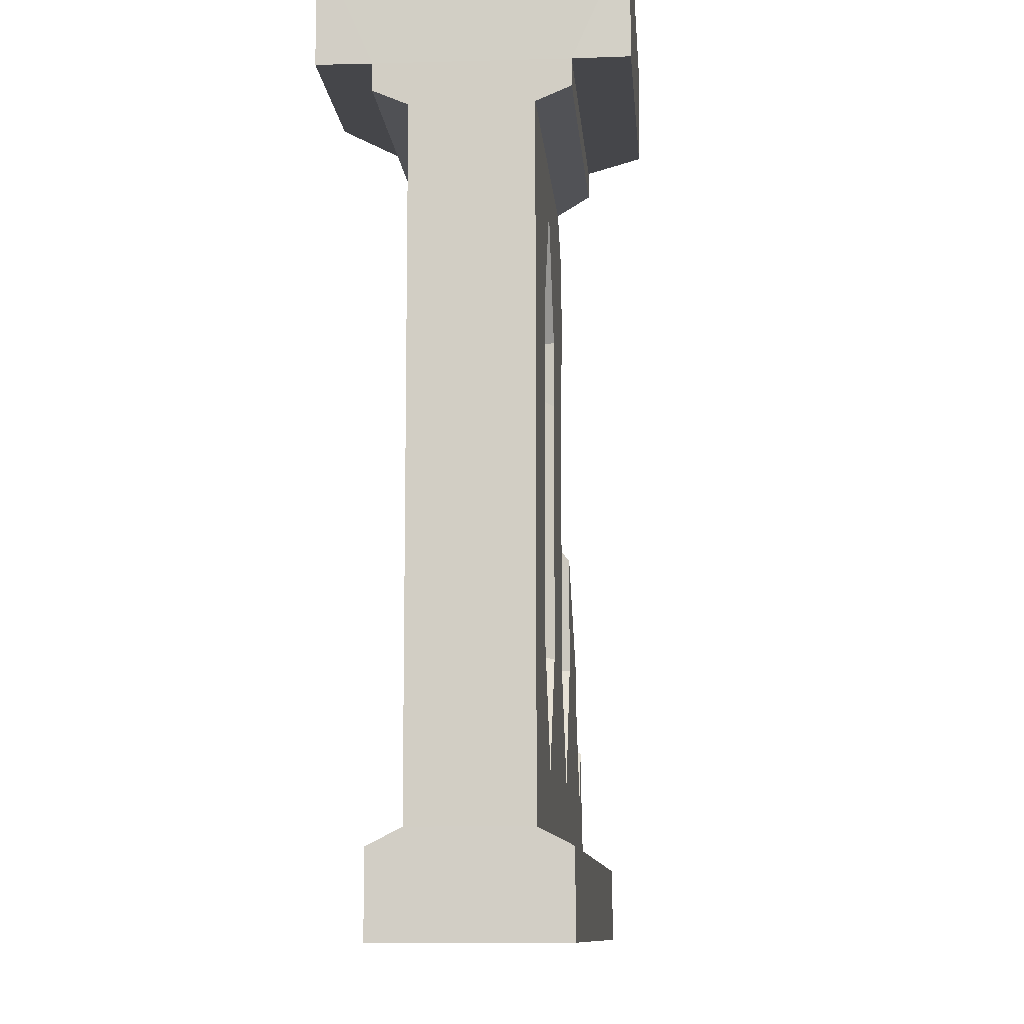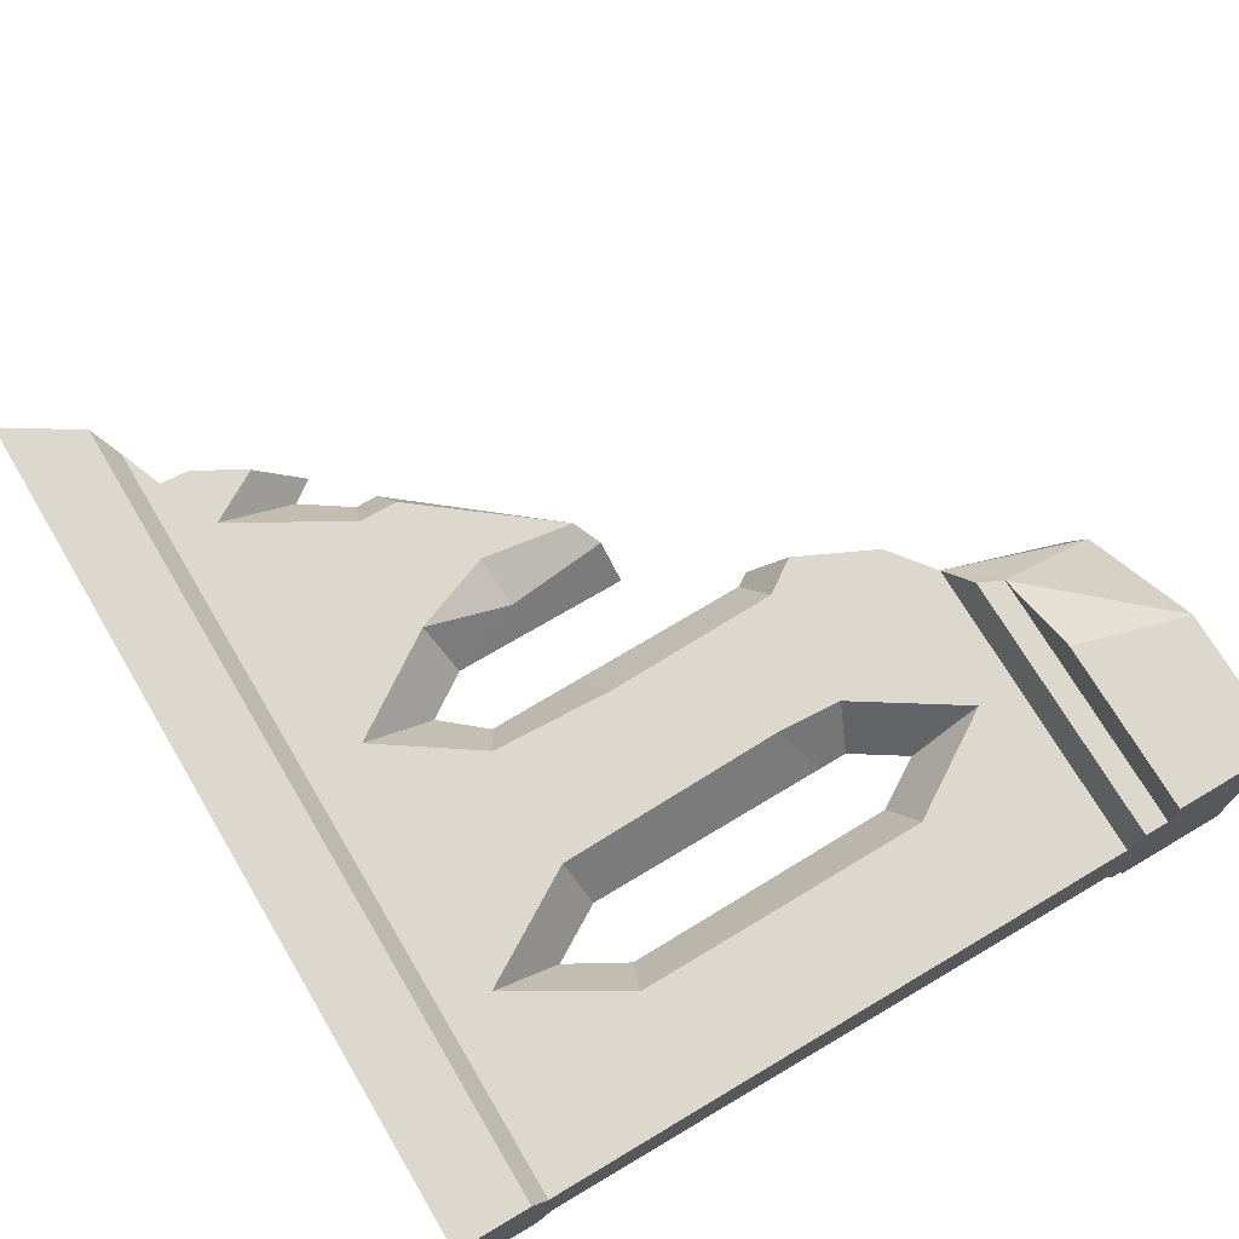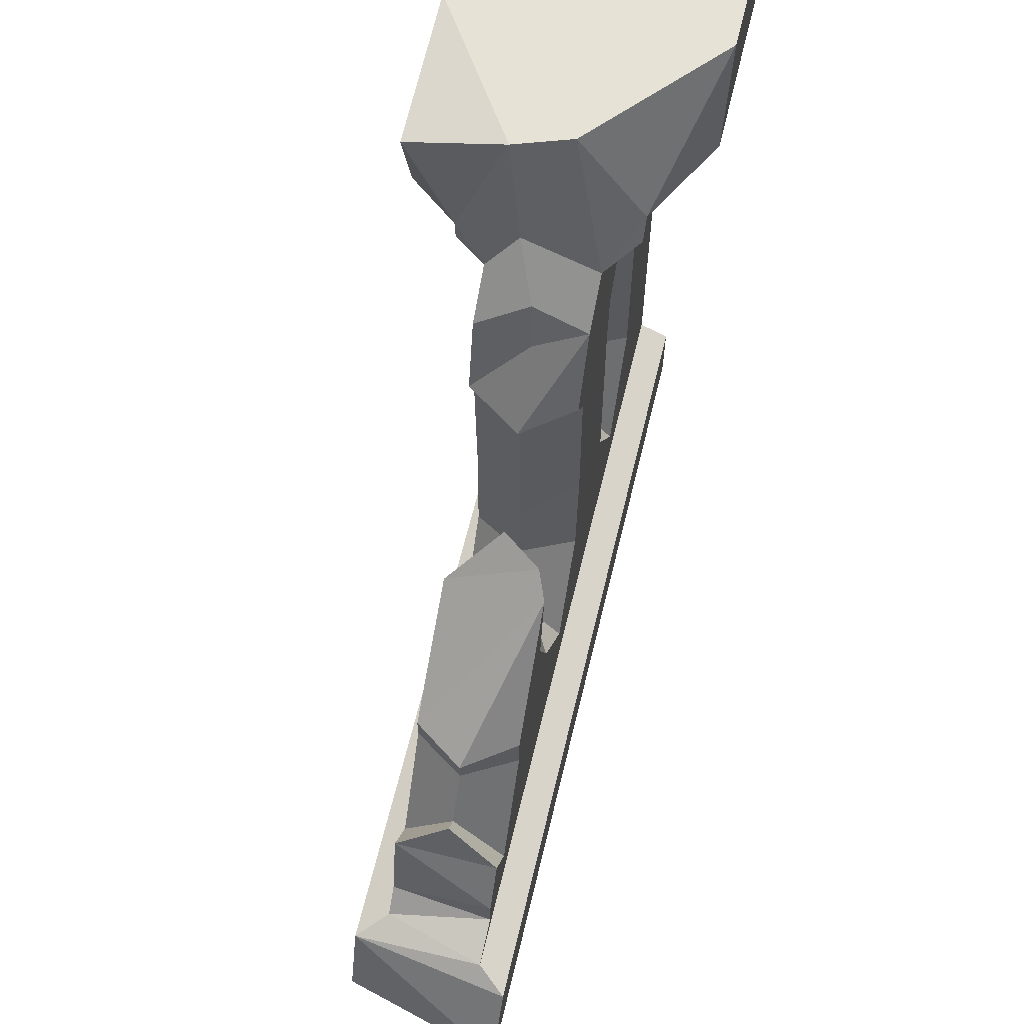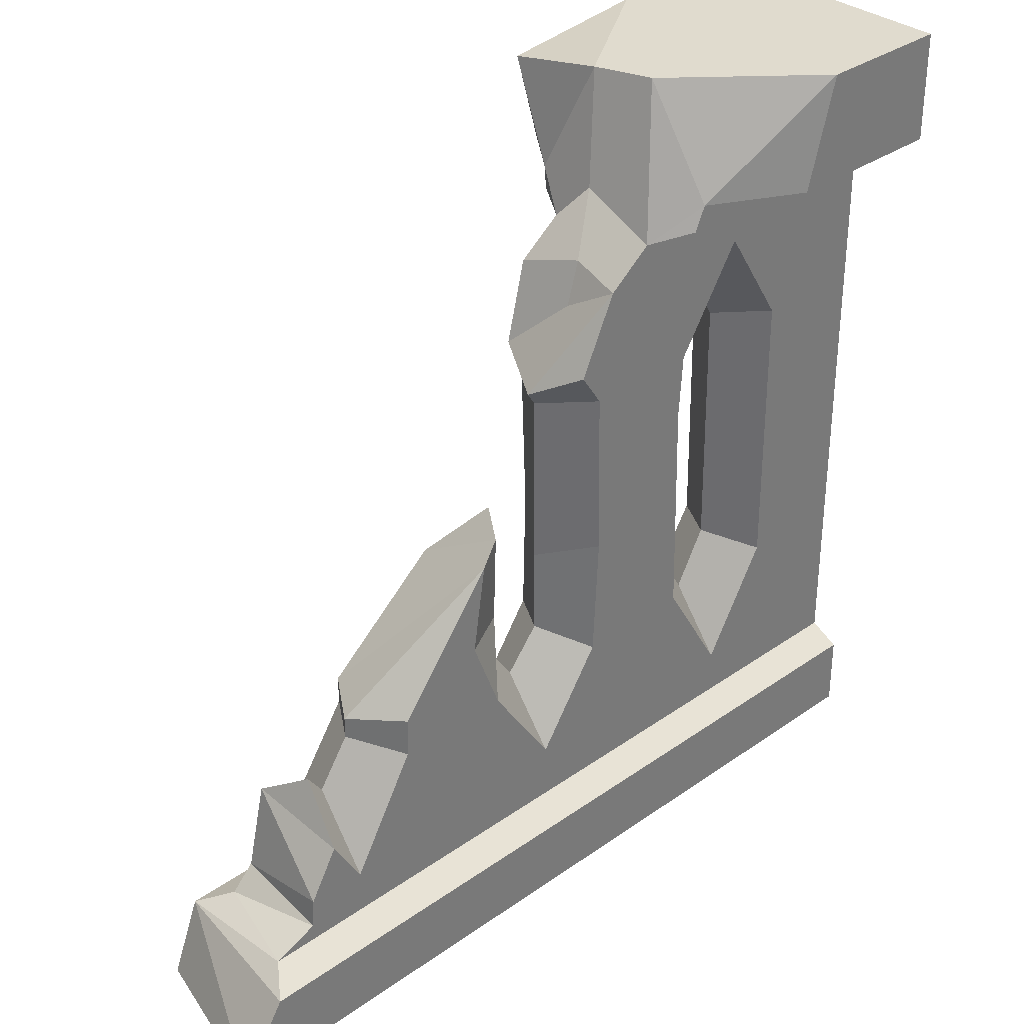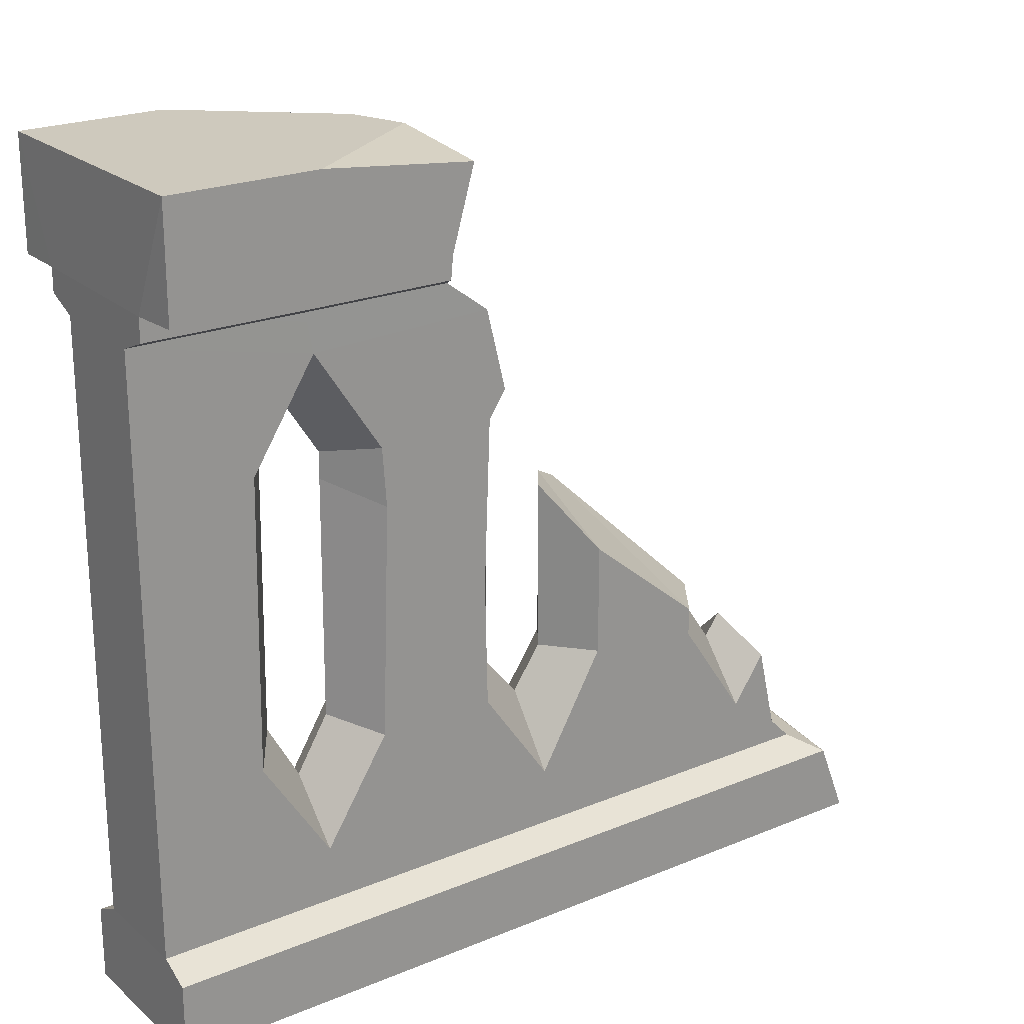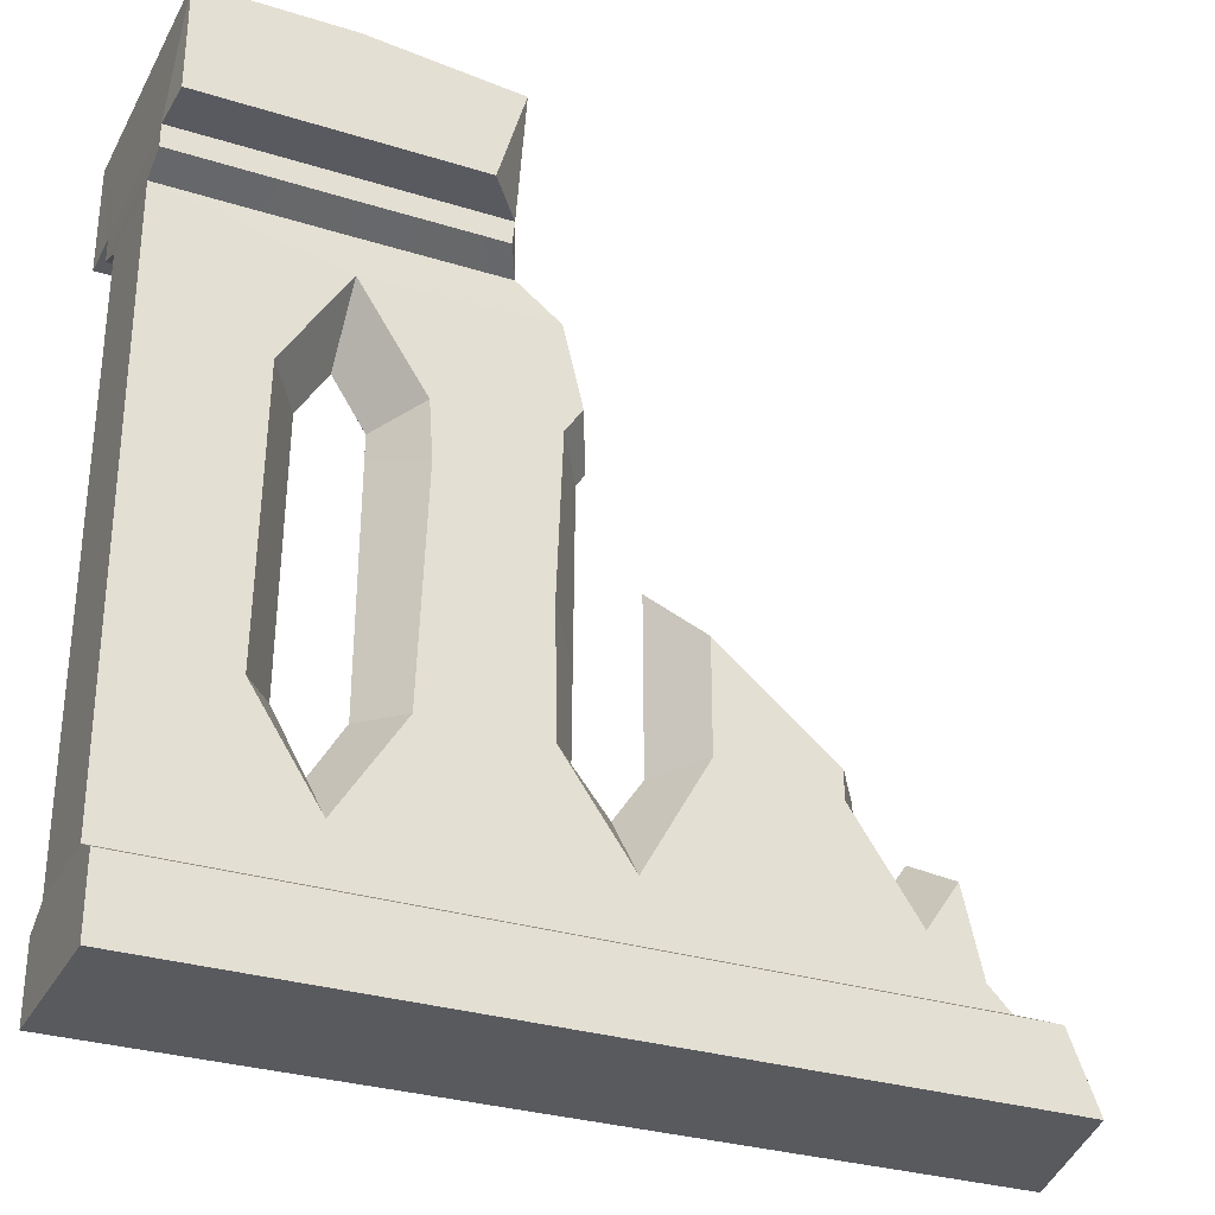
<metadata>
{"format":"obj","ext":"obj","renderer":"f3d","projection":"perspective","resolution":1024,"background":"white","views":[{"elev":-9.9,"azim":94.4,"up":"+Y"},{"elev":72.2,"azim":59.3,"up":"+Z"},{"elev":63.9,"azim":-76.4,"up":"+Y"},{"elev":33.7,"azim":-43.8,"up":"+Y"},{"elev":22.6,"azim":144.5,"up":"+Y"},{"elev":-30.6,"azim":155.8,"up":"+Y"}]}
</metadata>
<code>
v -18.72 15.22 -5.488
v -18.72 14.31 5.57
v -11.8 25.95 5.57
v -11.55 26.25 -5.488
v -11.99 56.59 -5.488
v -11.99 56.61 5.57
v -0.01221 75.34 -13.75
v -0.0105 86.81 -13.75
v -18.72 67.3 5.57
v -18.72 67.3 -5.488
v -0.01221 86.81 13.75
v -0.0105 75.34 13.75
v -25.77 56.35 5.57
v -25.88 56.42 -5.488
v -38.34 56.61 -5.488
v -38.13 56.26 5.57
v -25.46 25.95 -5.488
v -25.68 25.86 5.57
v -38.3 25.65 5.57
v -37.97 25.9 -5.488
v -45.24 15.53 -5.488
v -45.24 15.45 5.57
v -52.29 25.98 5.57
v -52.09 27.73 -5.488
v -64.79 25.94 5.57
v -64.44 26.26 -5.488
v -71.66 15.61 -5.488
v -71.66 14.1 5.57
v 0 1.5e-05 8.725
v -0.000366 9.4 5.57
v 0 0 -8.644
v 0.002136 9.399 -5.488
v 0.209 75.22 -8.644
v 0.2061 71.46 -5.485
v -0.01752 71.52 5.57
v -0.01776 75.33 8.725
v -0.01758 72.86 8.725
v 0.2068 72.78 -8.64
v 0.001769 7.784 -8.644
v -0.000303 7.785 8.725
v -15.25 27.28 0.04073
v -18.64 21.29 0.04073
v -18.72 60.52 0.0407
v -15.59 55.5 0.04071
v -22.18 55.17 0.04071
v -22.02 26.96 0.04073
v -41.63 27.19 0.04073
v -41.85 55.16 0.04071
v -45.29 22.85 0.04073
v -48.33 27.34 0.04073
v -68.28 26.94 0.04073
v -71.66 21.95 0.04073
v -26.31 50.3 -5.488
v -26.21 49.67 5.57
v -37.71 38.45 5.57
v -37.69 39.19 -5.488
v -22.16 52.37 0.04071
v -41.7 36.51 0.04072
v -55.49 34.17 5.57
v -50.6 34.69 3.252
v -64.46 29.22 -5.488
v -15.28 86.81 -13.75
v -73.35 24.31 0.04073
v -75.12 20.73 -5.488
v -77.85 14.31 5.57
v -74.85 19.48 5.57
v -77.16 11.82 -5.488
v -90.06 1.5e-05 8.725
v -85.43 0 -8.644
v -78.08 11.2 5.57
v -79.55 9.4 -5.488
v -82.75 9.4 5.57
v -85.16 7.785 8.725
v -82.39 7.784 -8.644
v -14.56 86.81 13.75
v -17.84 75.34 13.75
v -27.25 75.33 8.725
v -28.19 75.34 -13.75
v -31.01 85.16 -13.75
v -40.18 59.37 -5.488
v -42.77 56.55 0.04071
v -40.48 59.74 5.57
v -36.59 67.9 5.57
v -31.92 71.49 5.57
v -28.44 72.84 8.725
v -32.09 75.22 -8.644
v -38.1 67.92 -5.488
v -33.5 71.36 -5.486
v -31.86 72.71 -8.641
v -30.1 86.81 -3.855
v -28.07 86.81 1.911
v -48.29 45.59 0.04072
v -52.11 39.36 -5.488
v -64.68 30.07 5.57
v -54.08 43.63 5.57
v -51.36 45.14 4.37
v -68.29 29.23 0.04073
v -35.49 68.88 -0.3715
v -32.09 75.05 -2.309
v -37.36 64.67 0.1233
v -17.24 75.34 -13.75
v -17.28 75.22 -8.644
v -17.7 72.72 -8.641
v -17.94 71.37 -5.486
f 42 2 3 41
f 44 41 3 6
f 6 9 43 44
f 12 11 75 76
f 8 7 101 62
f 43 45 14 10
f 17 53 57 46
f 47 58 56 20
f 17 46 42 1
f 49 47 20 21
f 24 50 49 21
f 52 51 26 27
f 6 35 9
f 16 55 54 13
f 14 53 56 15
f 10 14 15 80 87
f 2 18 19 22
f 22 23 25 28
f 27 26 24 21
f 21 20 17 1
f 36 11 12
f 37 38 33 36
f 30 32 34 35
f 33 7 8
f 33 8 11 36
f 7 33 102 101
f 30 35 6 3
f 5 10 34
f 3 2 30
f 5 34 32 4
f 4 32 1
f 1 32 71 21
f 27 21 71 67
f 39 40 29 31
f 33 38 103 102
f 35 37 85 84
f 34 38 37 35
f 30 40 39 32
f 1 42 41 4
f 44 43 10 5
f 5 4 41 44
f 9 13 45 43
f 46 57 54 18
f 42 46 18 2
f 19 55 58 47
f 19 47 49 22
f 49 50 23 22
f 25 94 97 51
f 52 63 66 28
f 25 51 52 28
f 57 53 14 45
f 56 58 48 15
f 54 55 19 18
f 56 53 17 20
f 54 57 45 13
f 58 55 16 48
f 59 25 23
f 60 59 23
f 50 60 23
f 51 97 61 26
f 62 79 90
f 64 63 52 27
f 66 65 28
f 67 64 27
f 70 22 28
f 65 70 28
f 81 80 15 48
f 83 82 16 13 9
f 82 81 48 16
f 93 92 50 24
f 95 94 25 59
f 92 96 60 50
f 96 95 59 60
f 61 93 24 26
f 65 67 70
f 77 91 84
f 95 61 97
f 83 98 100
f 77 84 85
f 76 75 77
f 83 81 82
f 83 100 80 81
f 84 91 90 99
f 86 79 78
f 88 86 89
f 86 90 79
f 98 99 88 87
f 84 99 98 83
f 88 99 90 86
f 93 96 92
f 93 61 95 96
f 95 97 94
f 64 67 65
f 70 71 72
f 70 67 71
f 72 74 73
f 72 71 74
f 73 74 68
f 68 74 69
f 64 66 63
f 64 65 66
f 100 98 87 80
f 77 75 91
f 69 74 39 31
f 74 71 32 39
f 8 62 75 11
f 104 103 38 34
f 10 104 34
f 76 77 36 12
f 36 77 85 37
f 35 84 83 9
f 2 22 70 72 30
f 72 73 40 30
f 40 73 68 29
f 29 68 69 31
f 104 10 87 88
f 88 89 103 104
f 102 103 89 86
f 101 102 86 78
f 62 101 78 79
f 91 75 62 90

</code>
